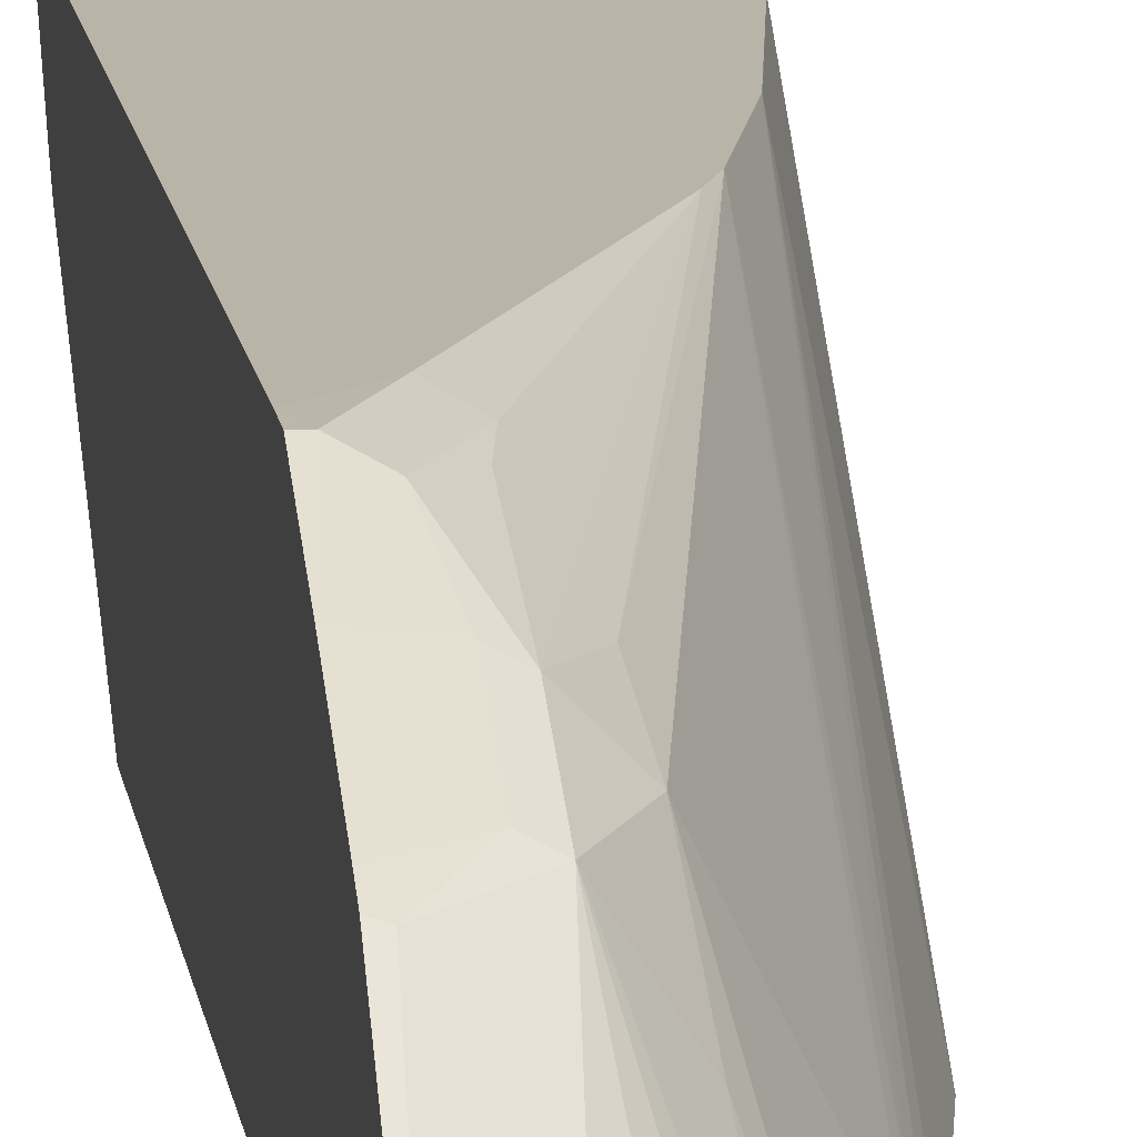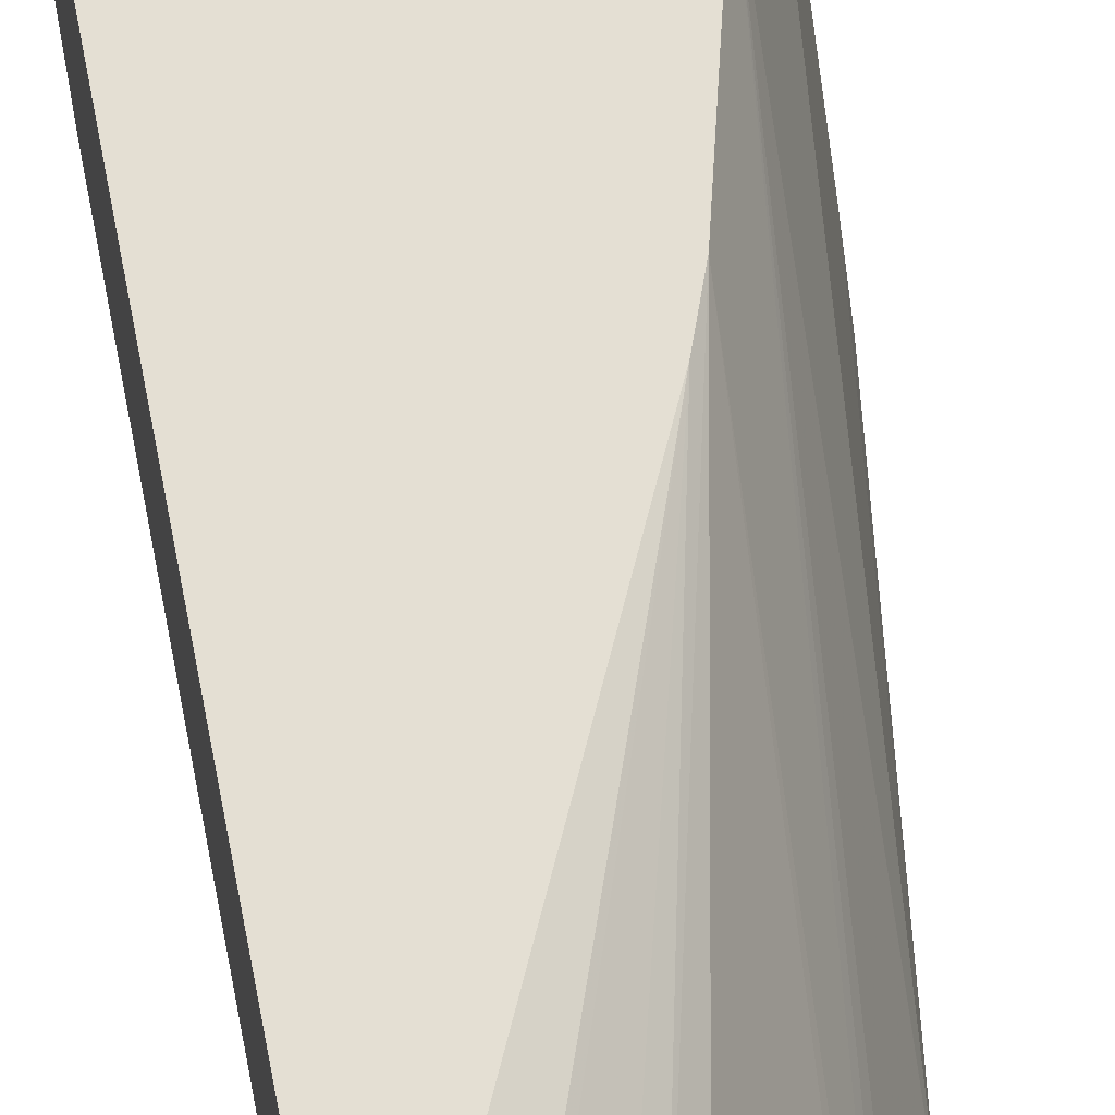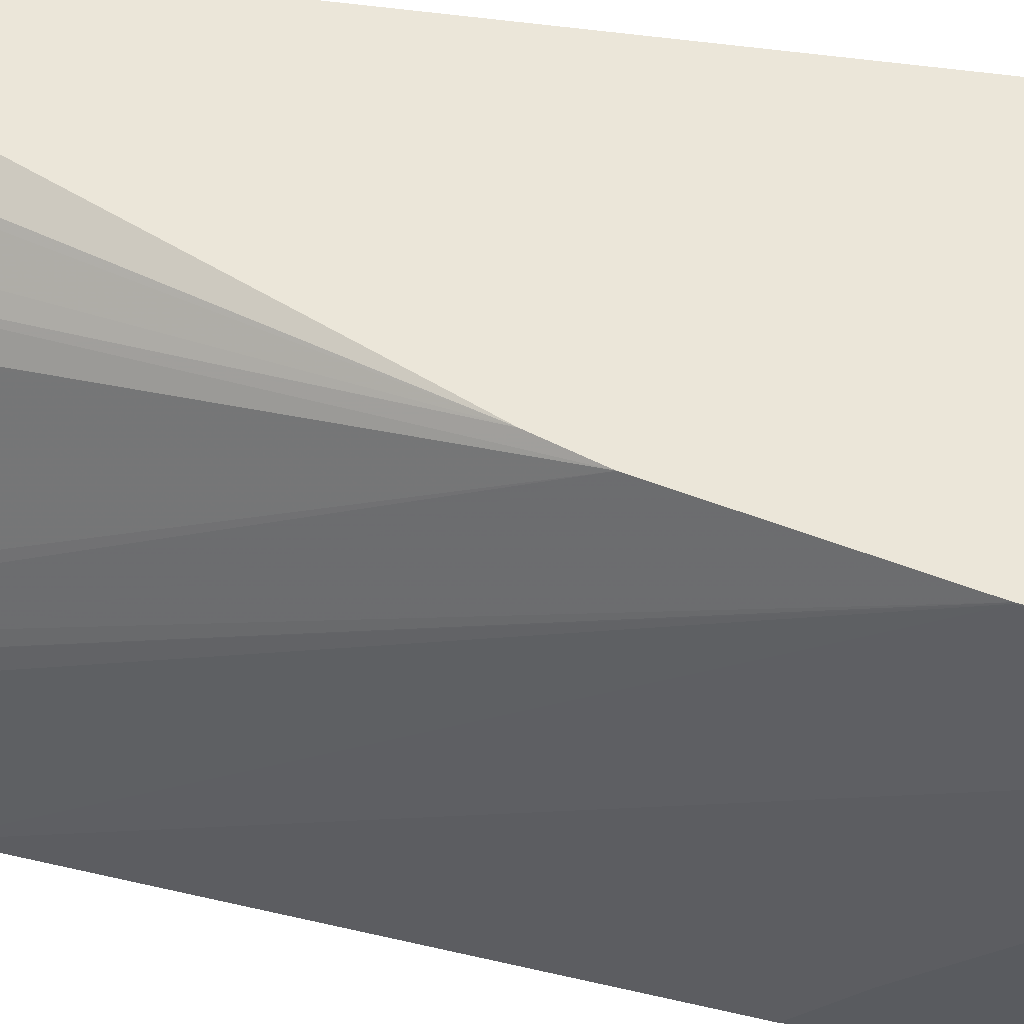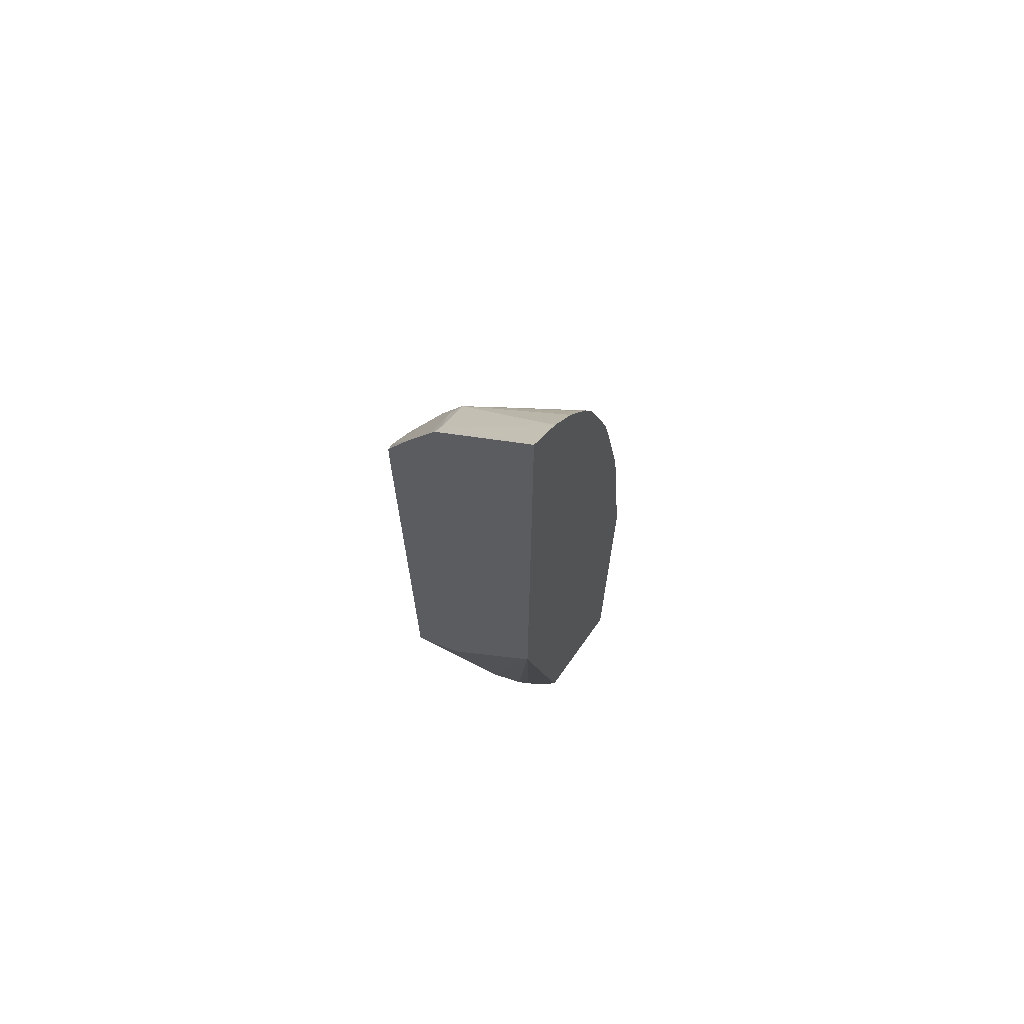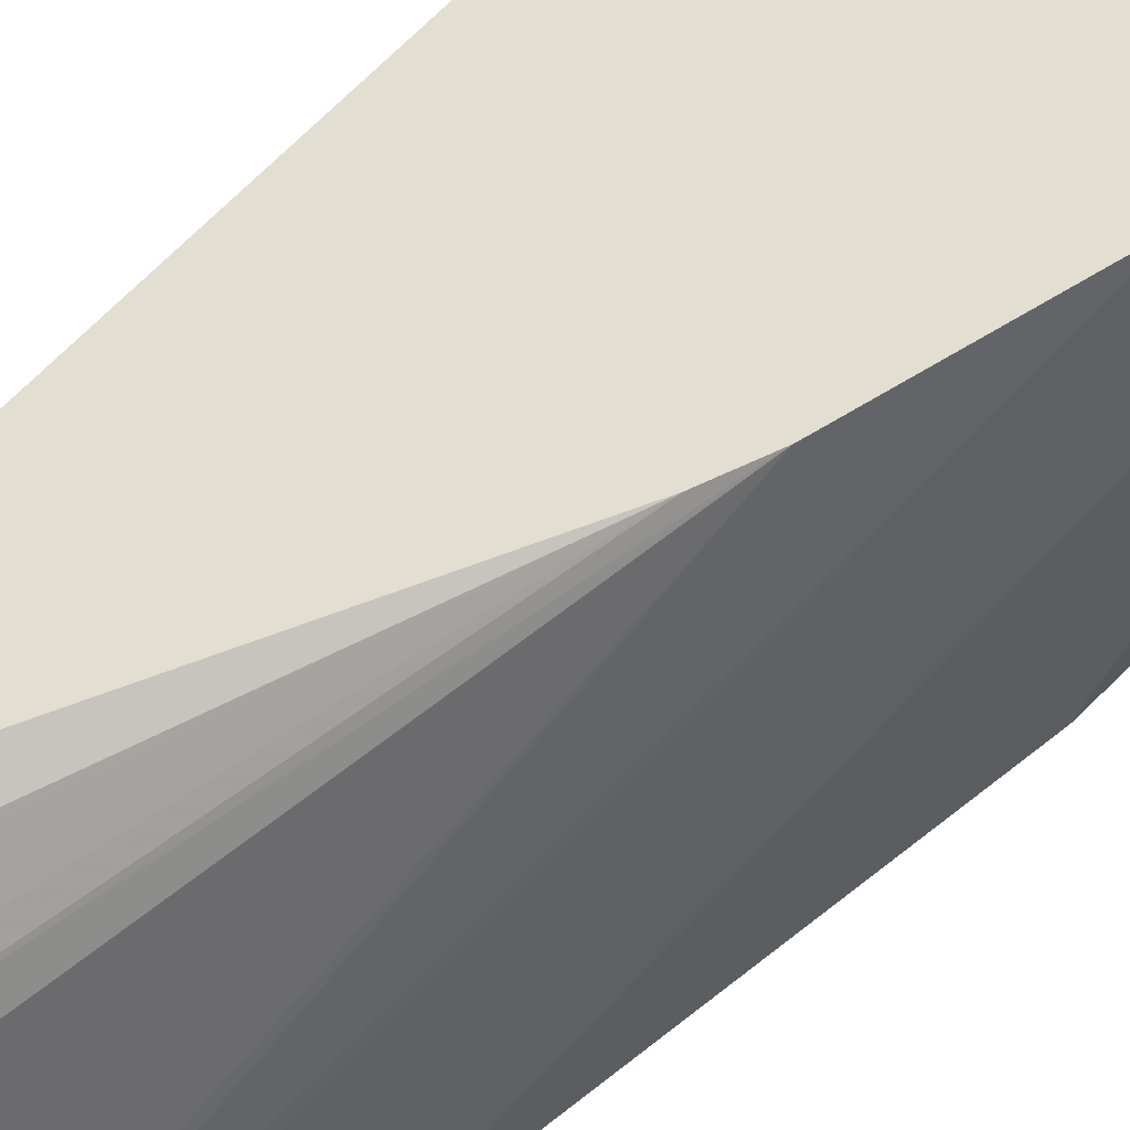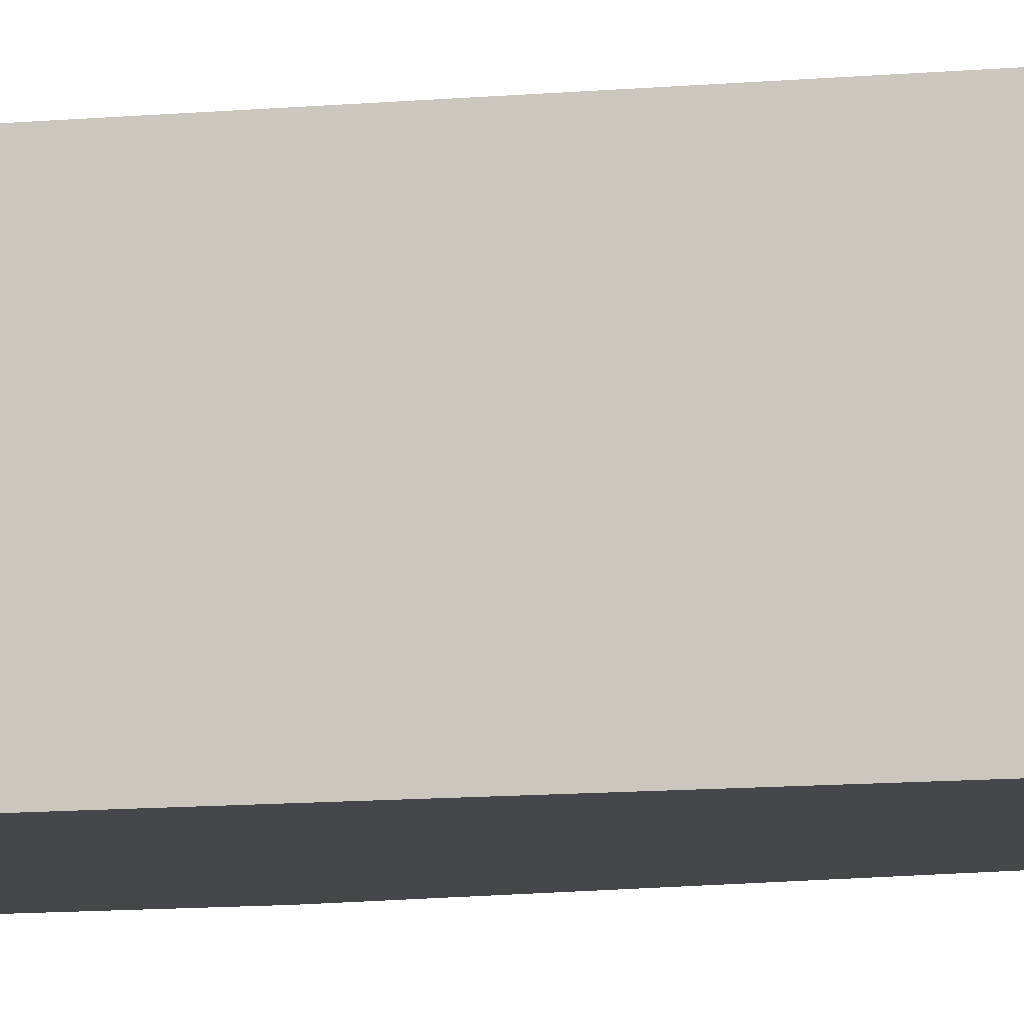
<metadata>
{"format":"obj","ext":"obj","renderer":"f3d","projection":"perspective","resolution":1024,"background":"white","views":[{"elev":13.0,"azim":-7.8,"up":"+Y"},{"elev":66.8,"azim":-10.6,"up":"+Y"},{"elev":57.0,"azim":97.7,"up":"+Y"},{"elev":69.6,"azim":-54.6,"up":"+Z"},{"elev":67.7,"azim":44.7,"up":"+Y"},{"elev":-10.5,"azim":-76.9,"up":"+Y"}]}
</metadata>
<code>
v 0.1773 0.04116 0.4503
v 0.2032 0.04116 0.4355
v 0.1829 0.1287 0.3522
v 0.1773 0.1305 0.3513
v 0.1773 0.04116 -0.09418
v 0.2123 0.04116 0.4264
v 0.2134 0.1321 0.3301
v 0.2032 0.1372 0.3276
v 0.1773 0.1359 0.3412
v 0.1773 0.1298 -0.2477
v 0.2032 0.1016 -0.3586
v 0.2119 0.07416 -0.3586
v 0.2164 0.06505 -0.3586
v 0.2239 0.05384 -0.3586
v 0.2334 0.04116 -0.3586
v 0.2235 0.04116 0.4152
v 0.2337 0.05081 0.3911
v 0.2433 0.04116 0.3863
v 0.2371 0.09483 0.3319
v 0.2337 0.1321 0.2895
v 0.2134 0.1524 0.2895
v 0.1773 0.1408 0.3313
v 0.2032 0.1575 0.287
v 0.1773 0.1612 0.2907
v 0.1773 0.1367 -0.2558
v 0.2032 0.1829 -0.3586
v 0.1773 0.157 -0.2761
v 0.1773 0.1773 -0.2964
v 0.1773 0.1832 -0.2985
v 0.3251 0.04116 -0.3586
v 0.2537 0.04116 0.3652
v 0.2303 0.149 0.2574
v 0.2743 0.05081 0.2895
v 0.2845 0.1832 0.02039
v 0.2134 0.1727 0.2286
v 0.1964 0.1761 0.2506
v 0.2769 0.1832 0.04098
v 0.1829 0.1829 0.2438
v 0.1773 0.1829 0.2438
v 0.2034 0.1832 -0.3586
v 0.1773 0.1832 0.2276
v 0.3251 0.04116 -0.02078
v 0.3251 0.1829 -0.3586
v 0.2741 0.04116 0.3043
v 0.2791 0.04116 0.2872
v 0.2777 0.05419 0.2709
v 0.3046 0.1832 -0.06077
v 0.2168 0.1761 0.2099
v 0.2032 0.1832 0.2017
v 0.1816 0.1832 0.2233
v 0.3251 0.1832 -0.3586
v 0.3047 0.04116 0.162
v 0.3251 0.06096 -0.04058
v 0.3251 0.1832 -0.3454
v 0.2793 0.04116 0.2864
v 0.3048 0.1829 -0.06093
v 0.3251 0.1832 -0.1829
v 0.3045 0.04116 0.1628
v 0.2842 0.04116 0.2644
f 29 54 51
f 24 38 39
f 26 29 40
f 29 41 50
f 29 50 49
f 29 57 54
f 29 37 34
f 29 34 47
f 29 47 57
f 23 38 24
f 29 49 37
f 23 36 38
f 11 29 26
f 21 32 37
f 21 36 23
f 21 35 36
f 20 34 32
f 20 33 34
f 20 31 33
f 20 32 21
f 19 31 20
f 18 31 19
f 16 18 17
f 11 28 29
f 29 51 40
f 21 37 35
f 30 43 54
f 52 53 57
f 30 57 53
f 56 59 58
f 55 59 56
f 52 56 58
f 52 57 56
f 11 27 28
f 47 55 56
f 47 56 57
f 46 55 47
f 43 51 54
f 42 53 52
f 38 41 39
f 38 50 41
f 38 49 50
f 37 49 48
f 36 49 38
f 36 48 49
f 35 37 48
f 35 48 36
f 34 46 47
f 33 46 34
f 33 45 46
f 33 44 45
f 32 34 37
f 31 44 33
f 30 53 42
f 30 54 57
f 11 25 27
f 45 55 46
f 11 14 13
f 1 18 16
f 1 31 18
f 1 44 31
f 1 45 44
f 1 55 45
f 1 59 55
f 1 58 59
f 1 52 58
f 1 42 52
f 1 30 42
f 1 15 30
f 1 5 15
f 1 25 10
f 1 27 25
f 1 28 27
f 1 29 28
f 1 41 29
f 1 39 41
f 1 24 39
f 1 22 24
f 1 9 22
f 1 4 9
f 1 3 4
f 1 2 3
f 11 13 12
f 1 16 6
f 1 6 2
f 1 10 5
f 2 7 3
f 11 15 14
f 2 6 7
f 11 30 15
f 11 43 30
f 11 51 43
f 11 40 51
f 11 26 40
f 10 25 11
f 8 24 22
f 8 22 9
f 7 23 8
f 7 21 23
f 7 20 21
f 8 23 24
f 7 19 20
f 3 7 8
f 3 8 4
f 4 8 9
f 5 10 11
f 5 11 12
f 5 12 13
f 5 13 14
f 6 16 7
f 7 16 17
f 7 17 18
f 7 18 19
f 5 14 15

</code>
